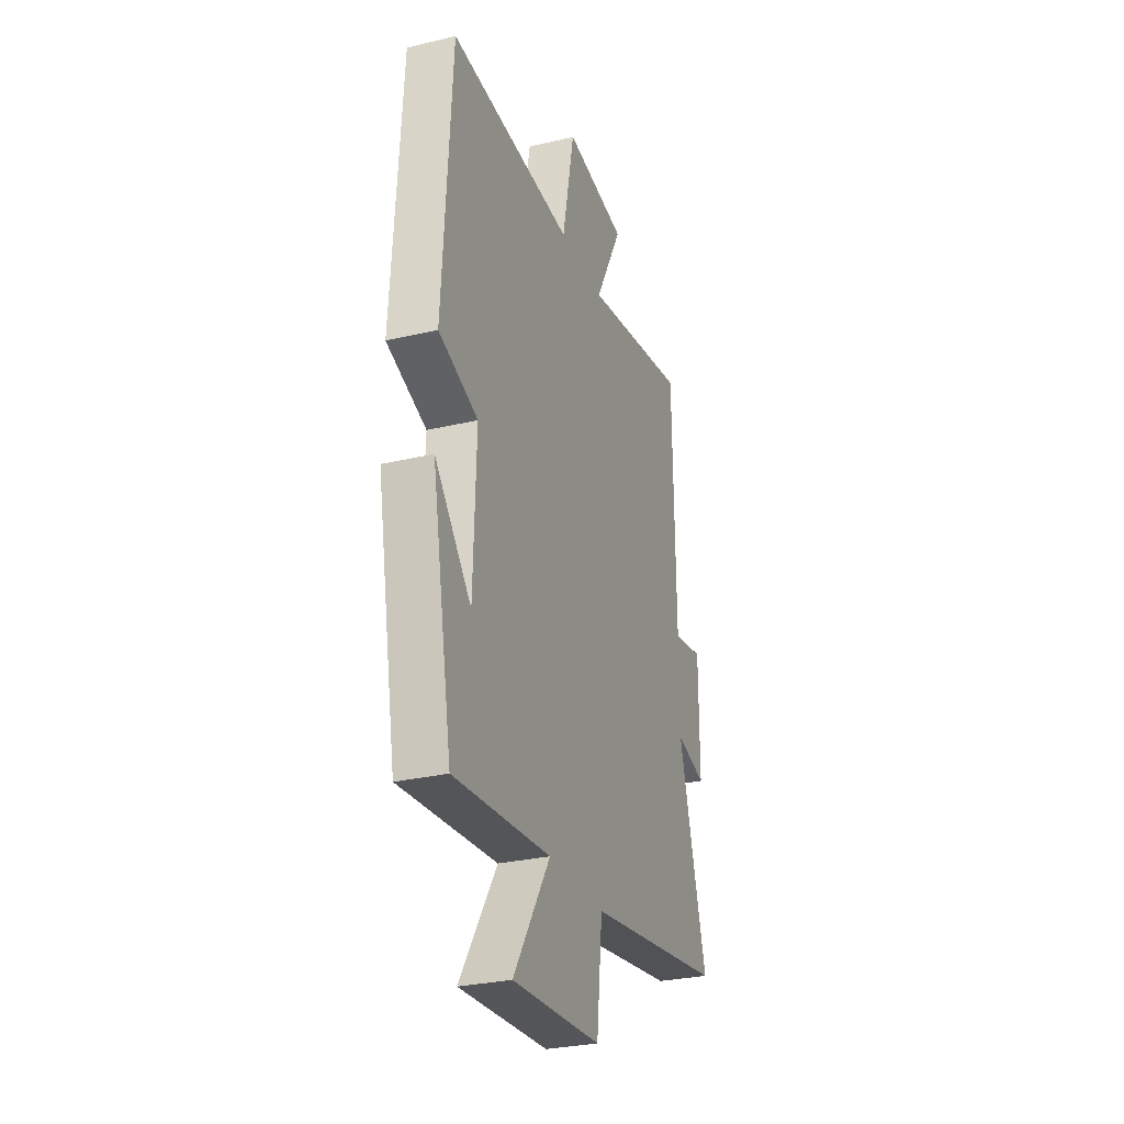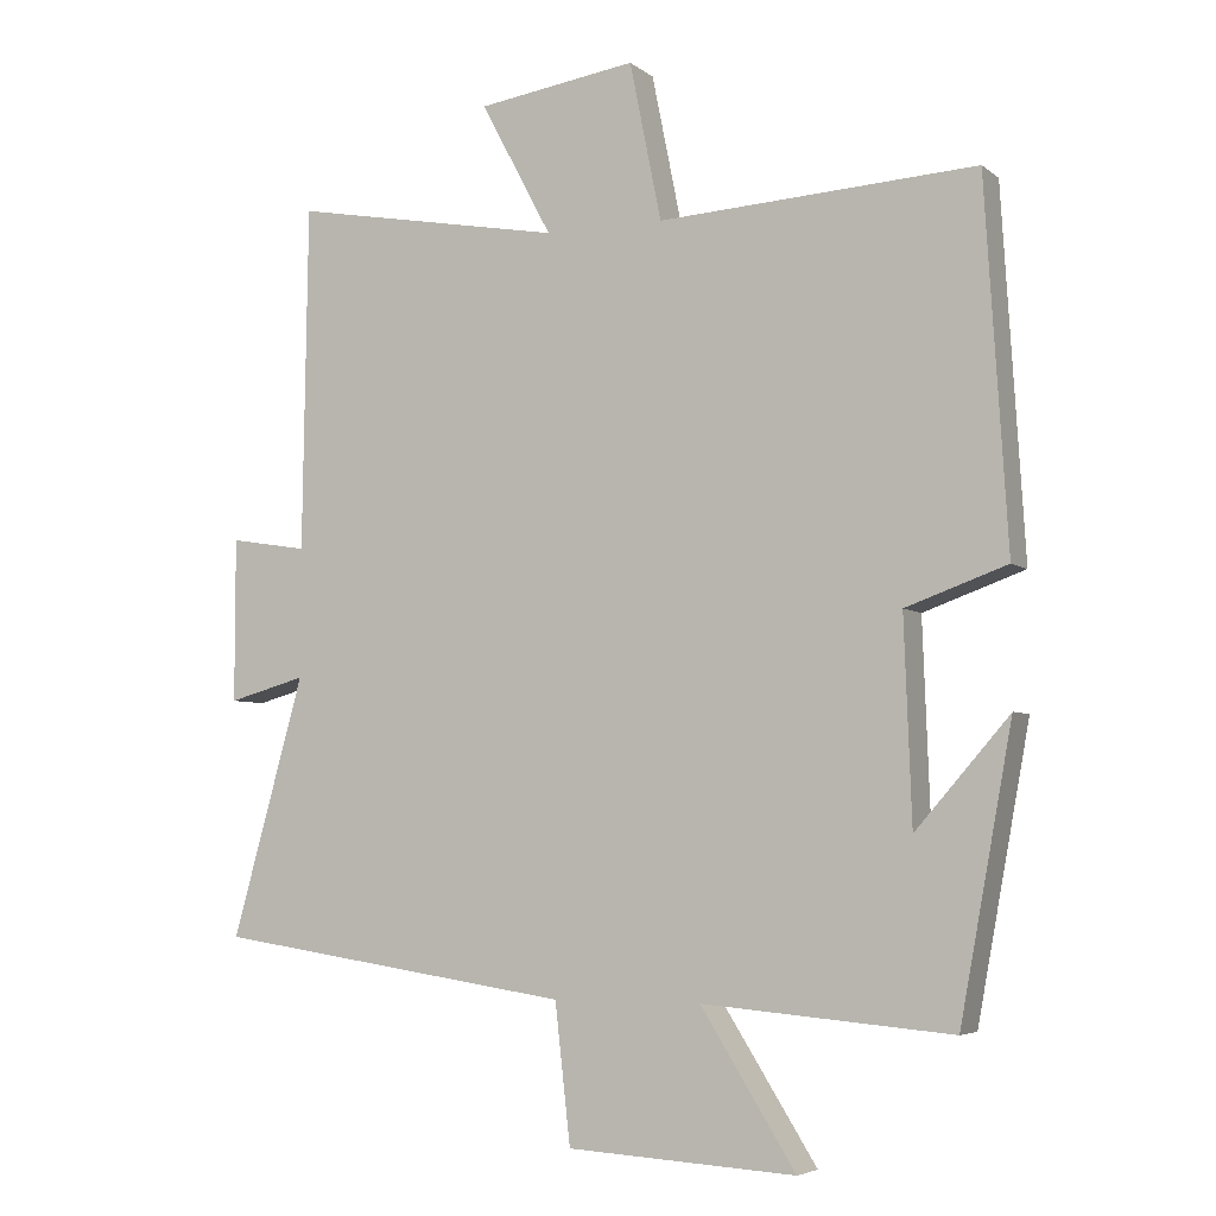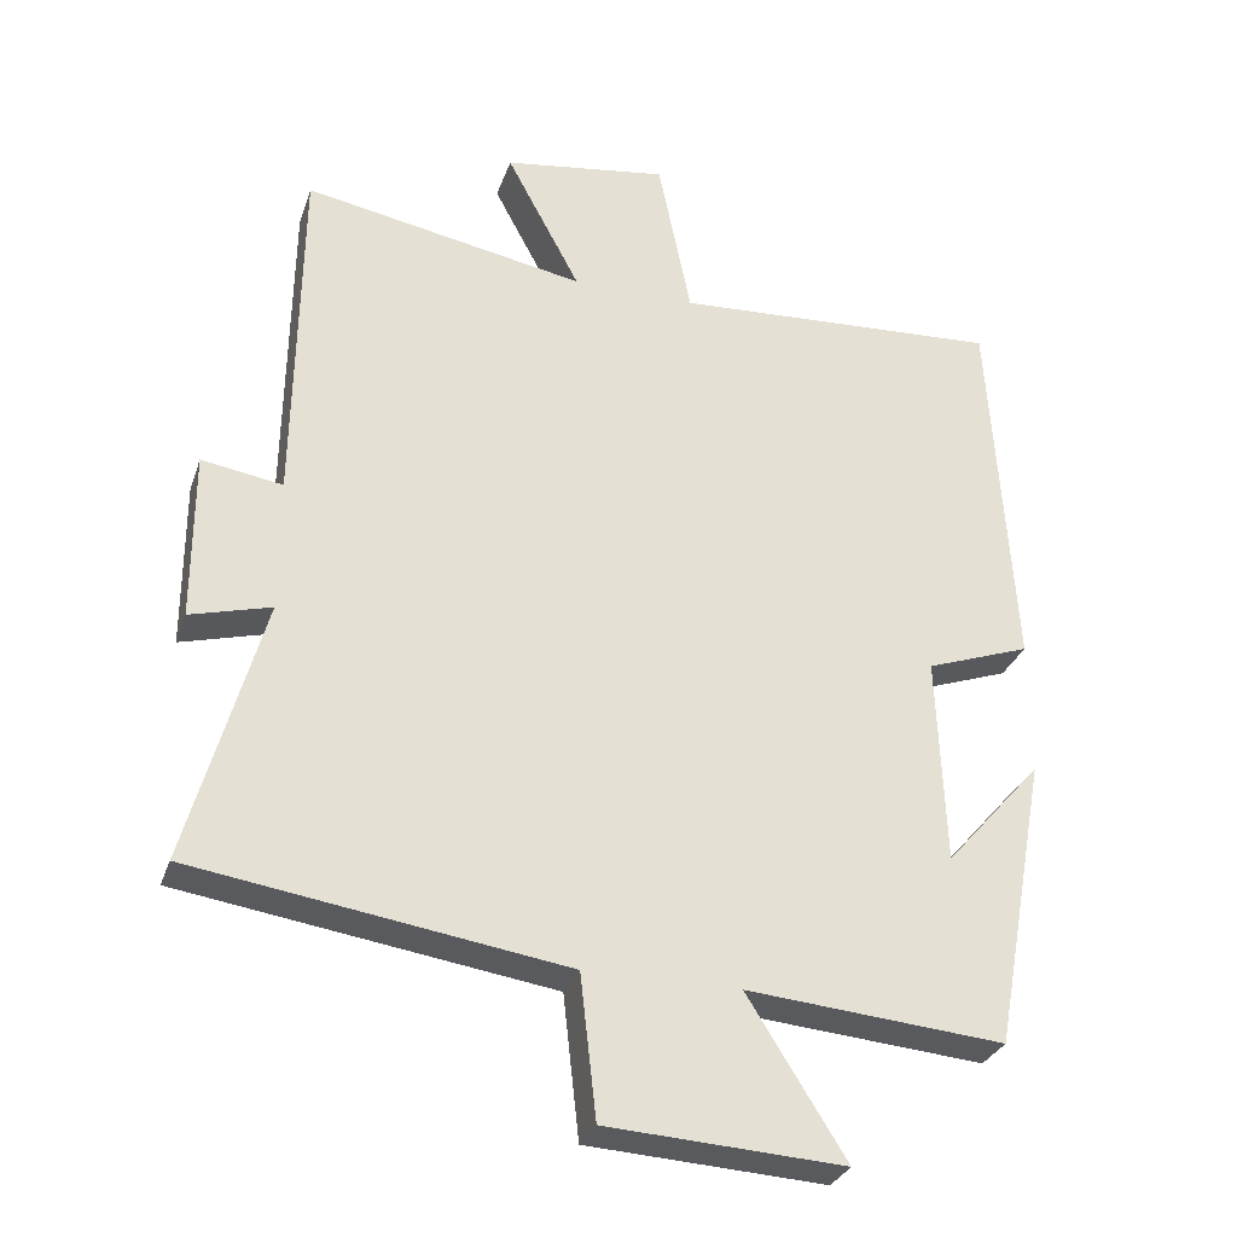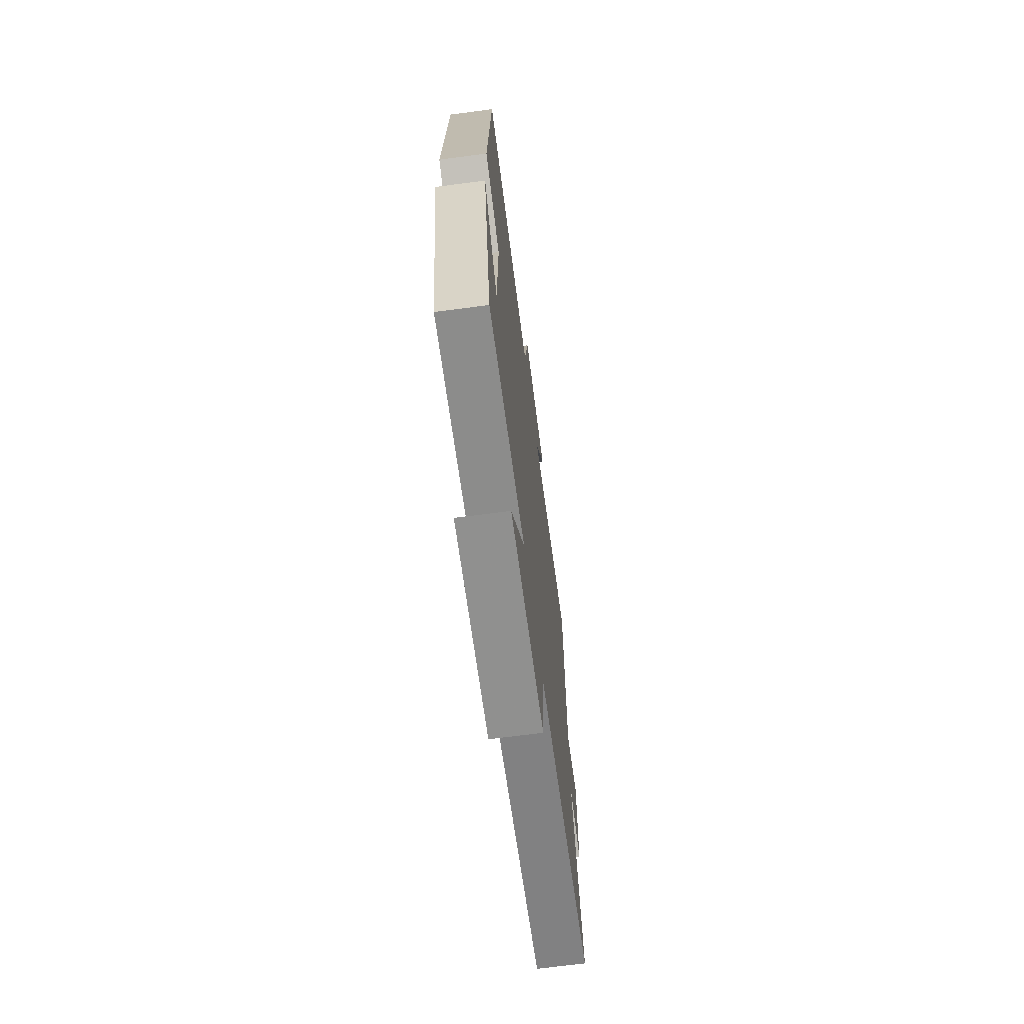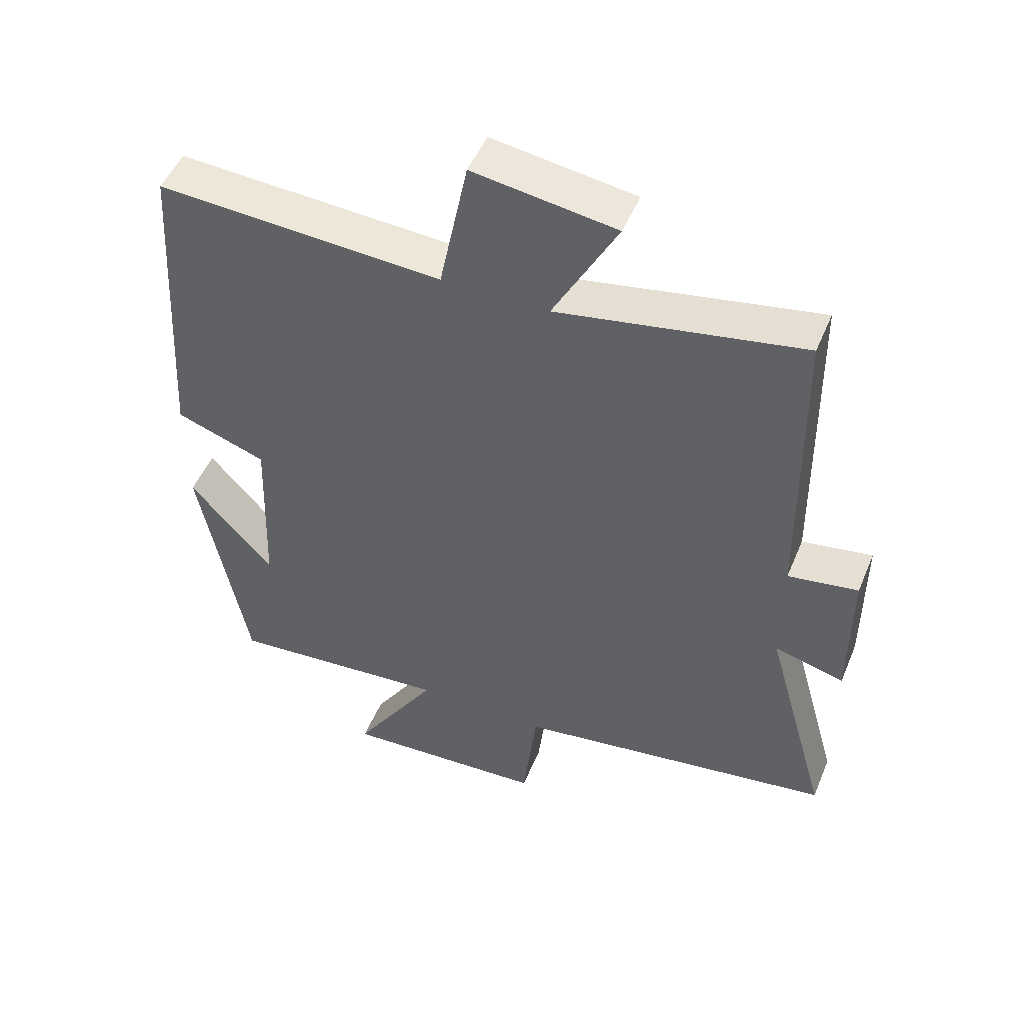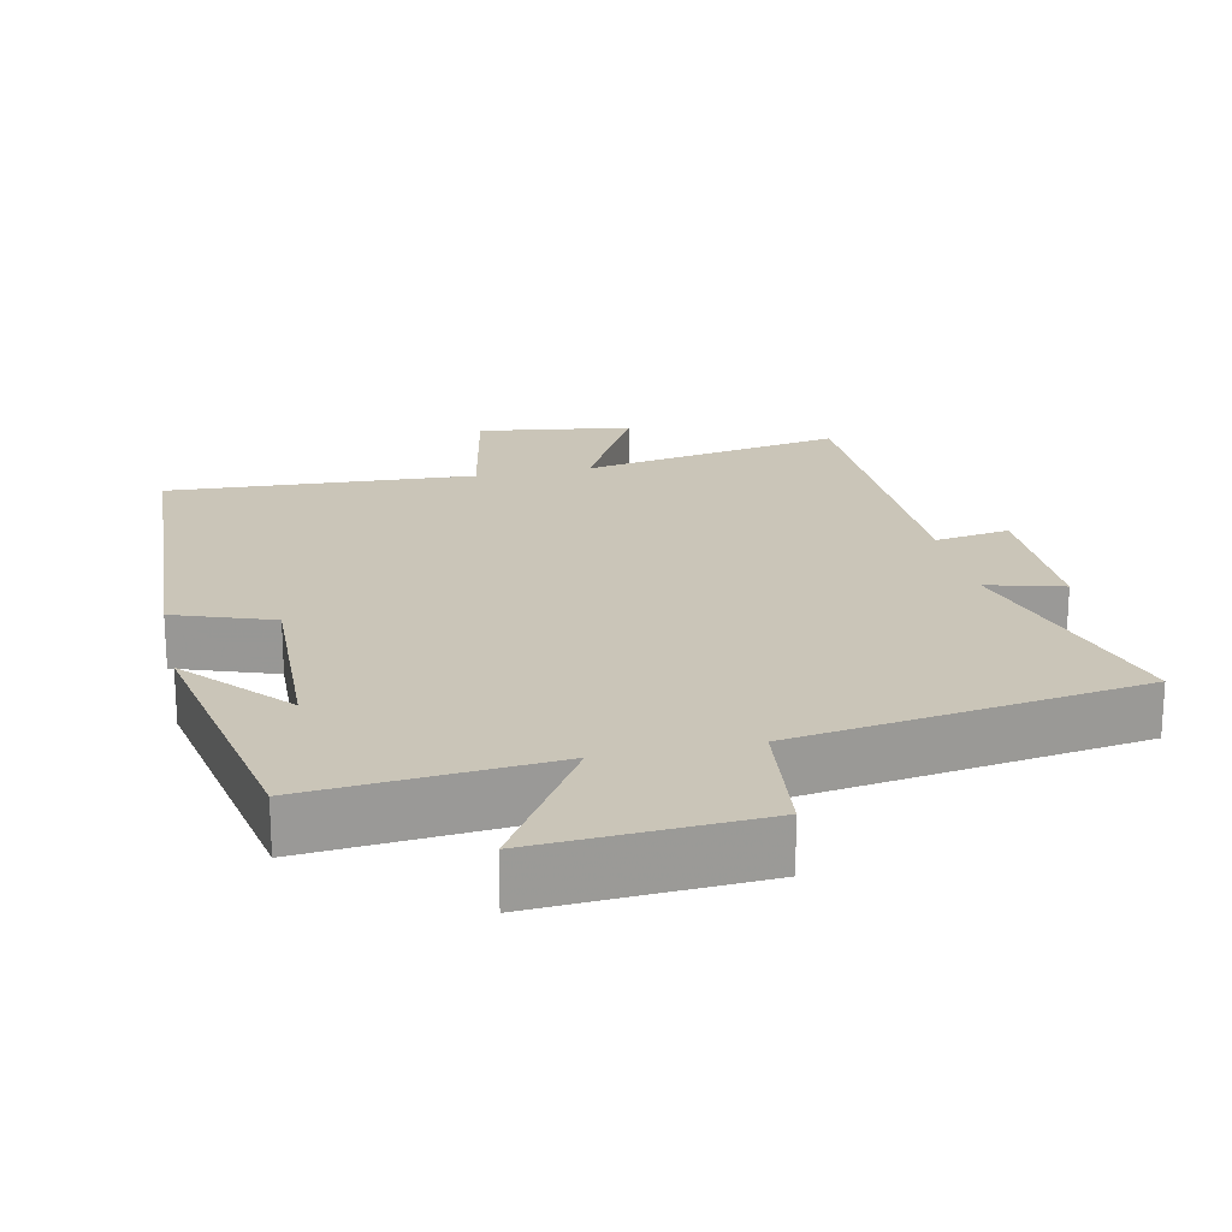
<metadata>
{"format":"obj","ext":"obj","renderer":"f3d","projection":"perspective","resolution":1024,"background":"white","views":[{"elev":-29.0,"azim":109.5,"up":"+Z"},{"elev":-5.1,"azim":25.6,"up":"+Z"},{"elev":-30.1,"azim":-17.3,"up":"+Z"},{"elev":-68.9,"azim":97.5,"up":"+Z"},{"elev":50.1,"azim":-157.8,"up":"+Z"},{"elev":20.5,"azim":167.7,"up":"+Y"}]}
</metadata>
<code>
v -0.598 0.07 -0.427
v -0.5 0.07 -0.076
v -0.606 0.07 -0.105
v -0.606 0.07 0.117
v -0.5 0.07 0.1
v -0.493 0.07 0.568
v -0.123 0.07 0.5
v -0.22 0.07 0.682
v -0.004 0.07 0.714
v 0.039 0.07 0.5
v 0.47 0.07 0.525
v 0.5 0.07 0.034
v 0.363 0.07 -0.015
v 0.373 0.07 -0.289
v 0.5 0.07 -0.144
v 0.429 0.07 -0.529
v 0.091 0.07 -0.5
v 0.22 0.07 -0.705
v -0.09 0.07 -0.687
v -0.111 0.07 -0.5
v -0.598 0 -0.427
v -0.5 0 -0.076
v -0.606 0 -0.105
v -0.606 0 0.117
v -0.5 0 0.1
v -0.493 0 0.568
v -0.123 0 0.5
v -0.22 0 0.682
v -0.004 0 0.714
v 0.039 0 0.5
v 0.47 0 0.525
v 0.5 0 0.034
v 0.363 0 -0.015
v 0.373 0 -0.289
v 0.5 0 -0.144
v 0.429 0 -0.529
v 0.091 0 -0.5
v 0.22 0 -0.705
v -0.09 0 -0.687
v -0.111 0 -0.5
f 17 18 19 20
f 17 20 1 2
f 16 17 2
f 14 15 16
f 14 16 2
f 13 14 2
f 10 11 12 13
f 10 13 2
f 7 8 9 10
f 7 10 2 3
f 5 6 7
f 5 7 3
f 3 4 5
f 40 39 38 37
f 22 21 40 37
f 22 37 36
f 36 35 34
f 22 36 34
f 22 34 33
f 33 32 31 30
f 22 33 30
f 30 29 28 27
f 23 22 30 27
f 27 26 25
f 23 27 25
f 25 24 23
f 1 21 22 2
f 2 22 23 3
f 3 23 24 4
f 4 24 25 5
f 5 25 26 6
f 6 26 27 7
f 7 27 28 8
f 8 28 29 9
f 9 29 30 10
f 10 30 31 11
f 11 31 32 12
f 12 32 33 13
f 13 33 34 14
f 14 34 35 15
f 15 35 36 16
f 16 36 37 17
f 17 37 38 18
f 18 38 39 19
f 19 39 40 20
f 20 40 21 1

</code>
